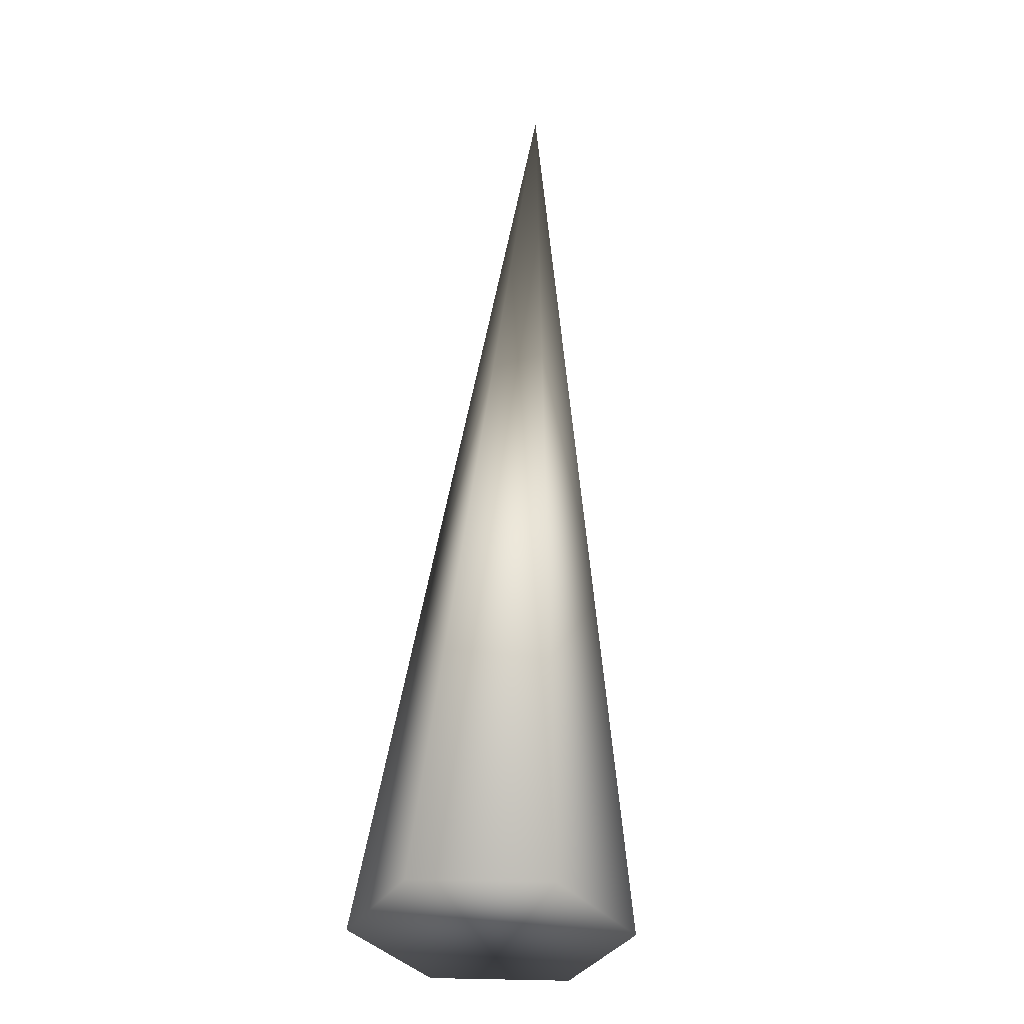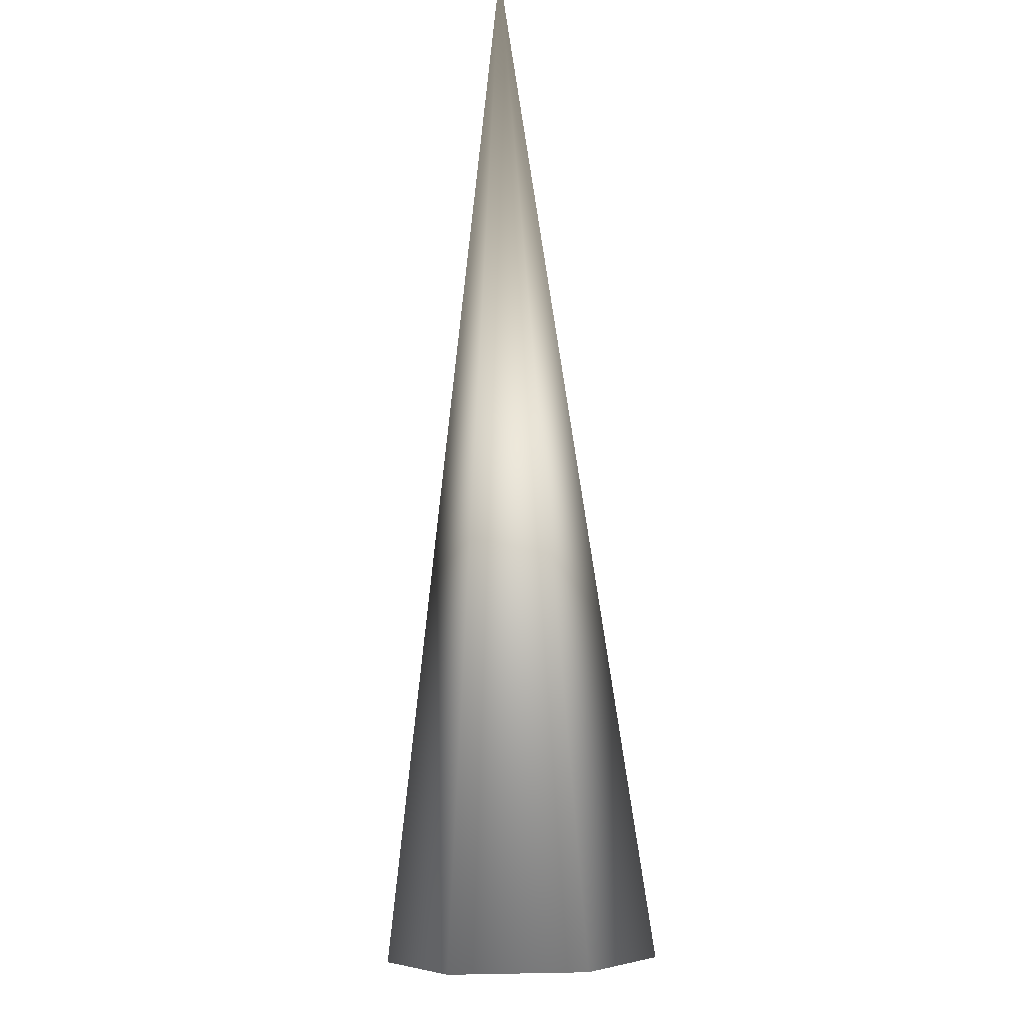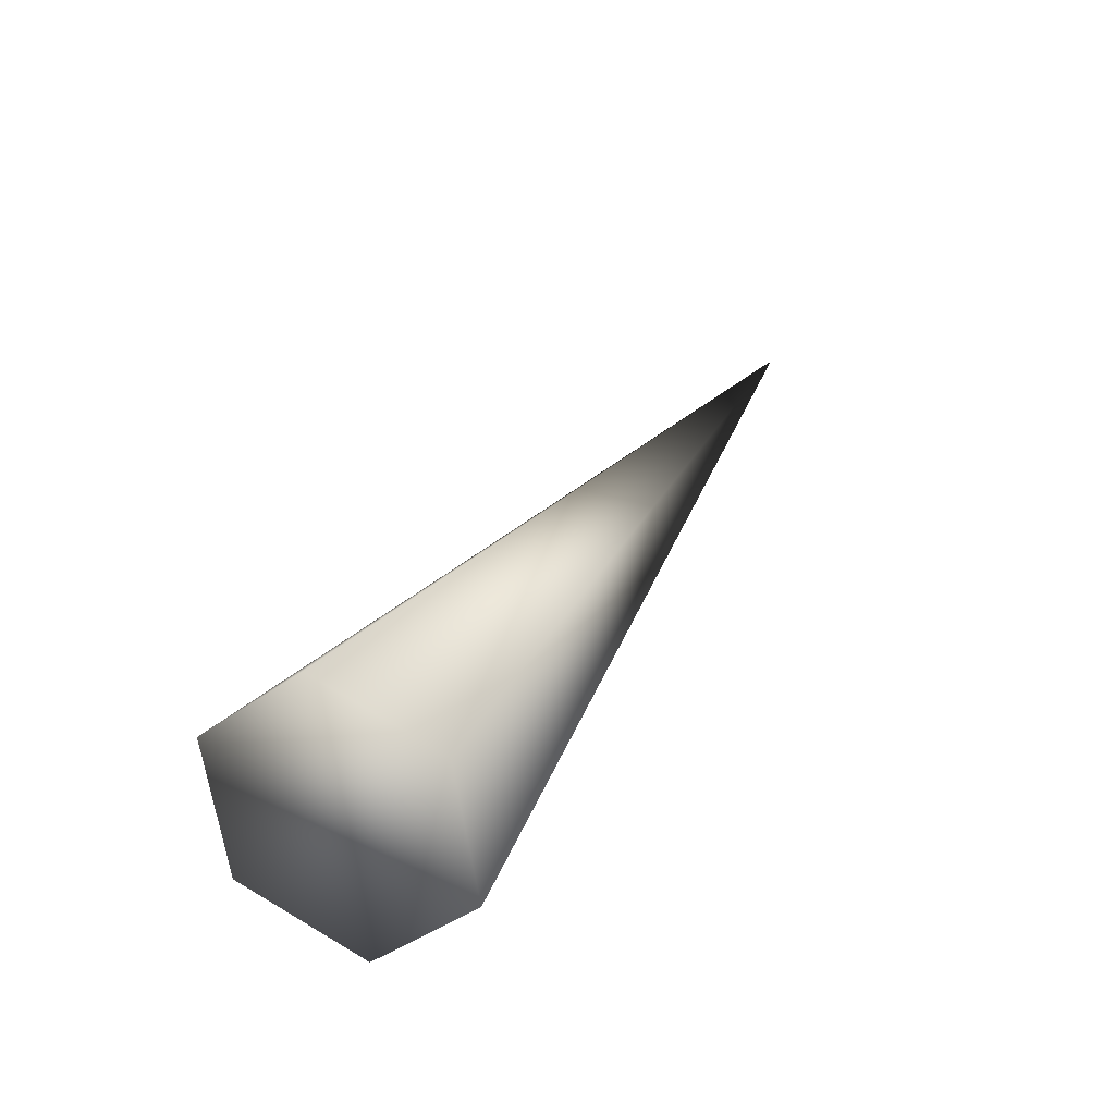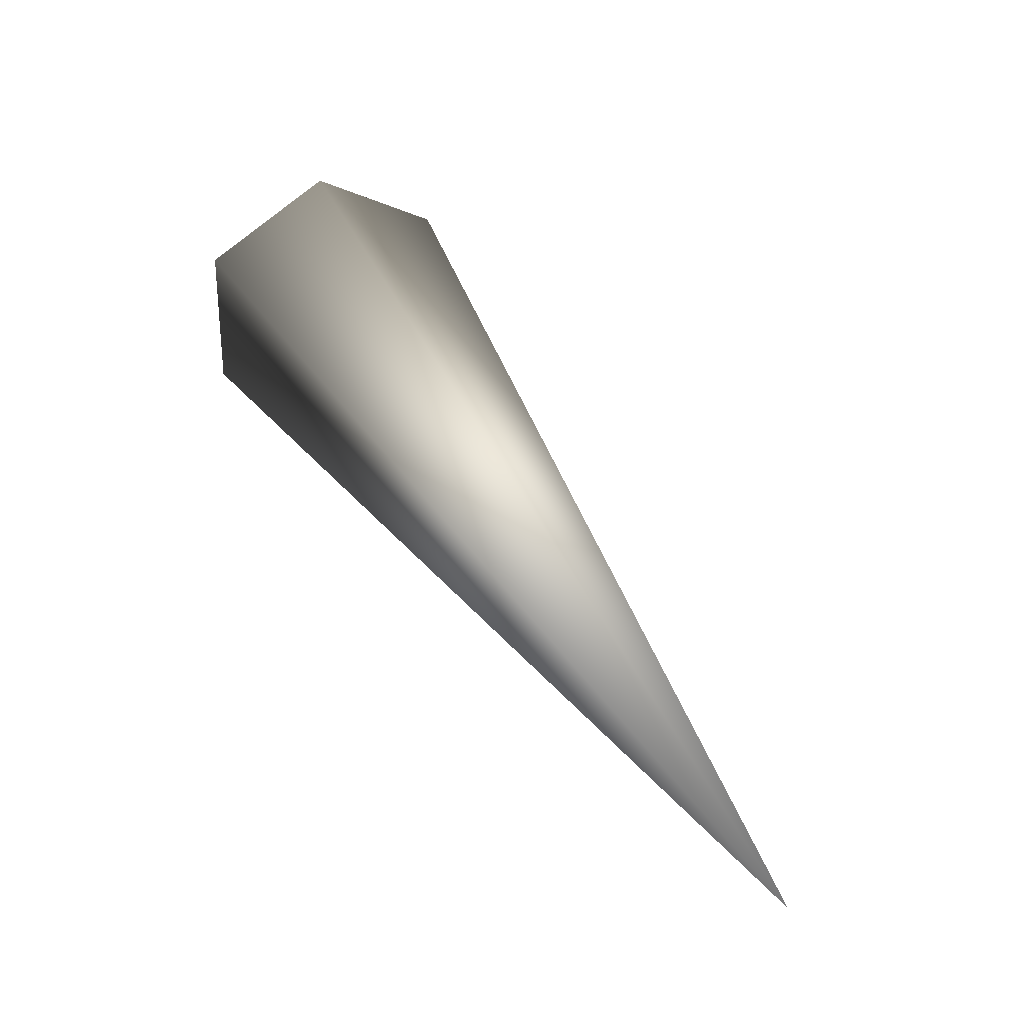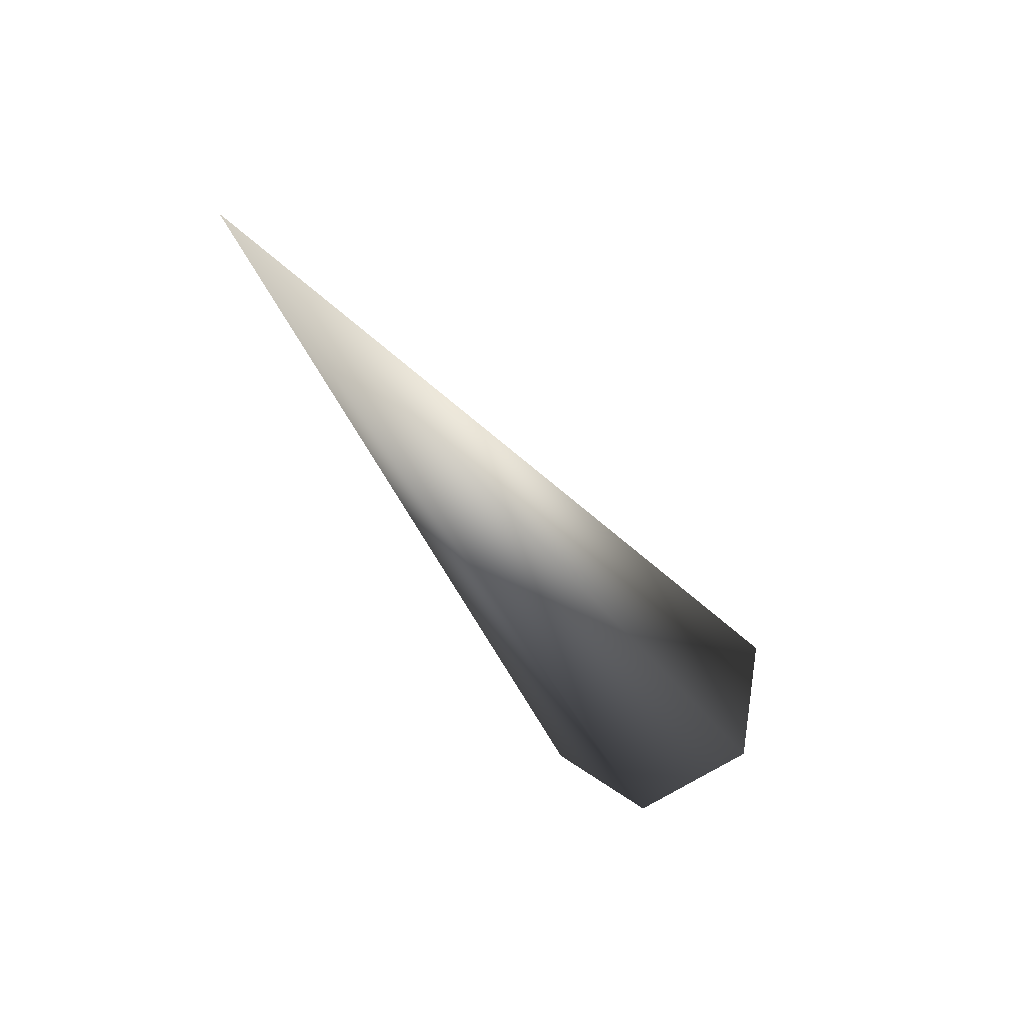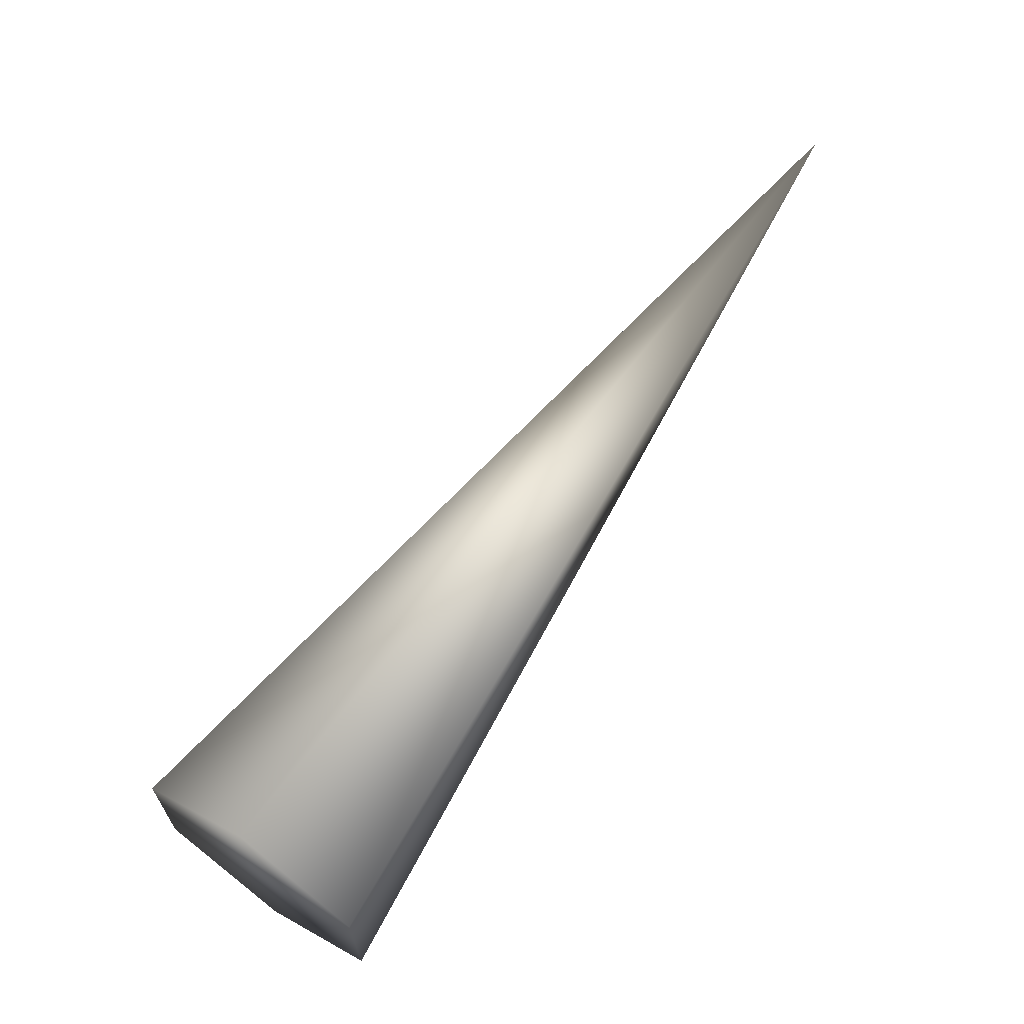
<metadata>
{"format":"obj","ext":"obj","renderer":"f3d","projection":"perspective","resolution":1024,"background":"white","views":[{"elev":1.5,"azim":-85.3,"up":"+Y"},{"elev":-40.3,"azim":92.2,"up":"+Y"},{"elev":-36.1,"azim":-44.1,"up":"+Y"},{"elev":33.6,"azim":121.9,"up":"+Z"},{"elev":33.1,"azim":135.6,"up":"+Y"},{"elev":-24.8,"azim":1.2,"up":"+Y"}]}
</metadata>
<code>
g Racer Claw R
v 0.006001 0.005704 -0.0009705
v 0.004459 0.006783 -0.002057
v 0.002918 0.007863 -0.0009705
v 0.006001 0.005704 0.001203
v 0.002918 0.007863 0.001203
v 0.004459 0.006783 0.002289
v 0.002918 0.007863 0.001203
v 0.002918 0.007863 -0.0009705
v 0.01388 0.02023 0.0001161
v 0.004459 0.006783 0.002289
v 0.004459 0.006783 -0.002057
v 0.006001 0.005704 0.001203
v 0.006001 0.005704 -0.0009705
g Racer Claw R_0
f 3 2 1
f 1 4 3
f 4 5 3
f 4 6 5
f 9 8 7
f 9 7 10
f 9 11 8
f 9 10 12
f 9 13 11
f 9 12 13

</code>
